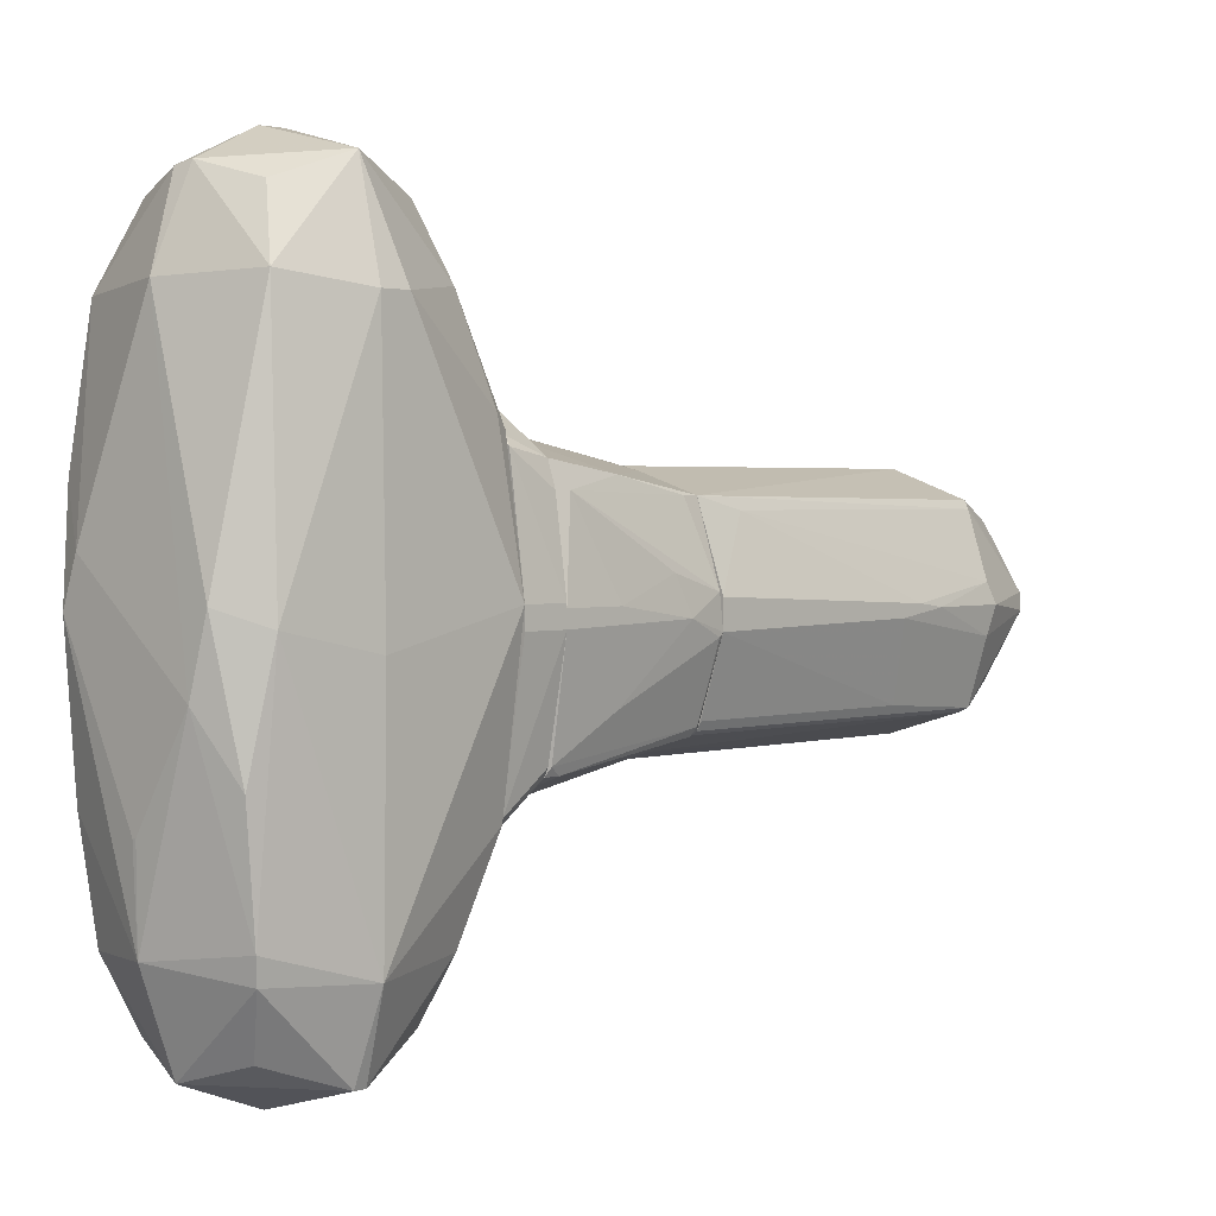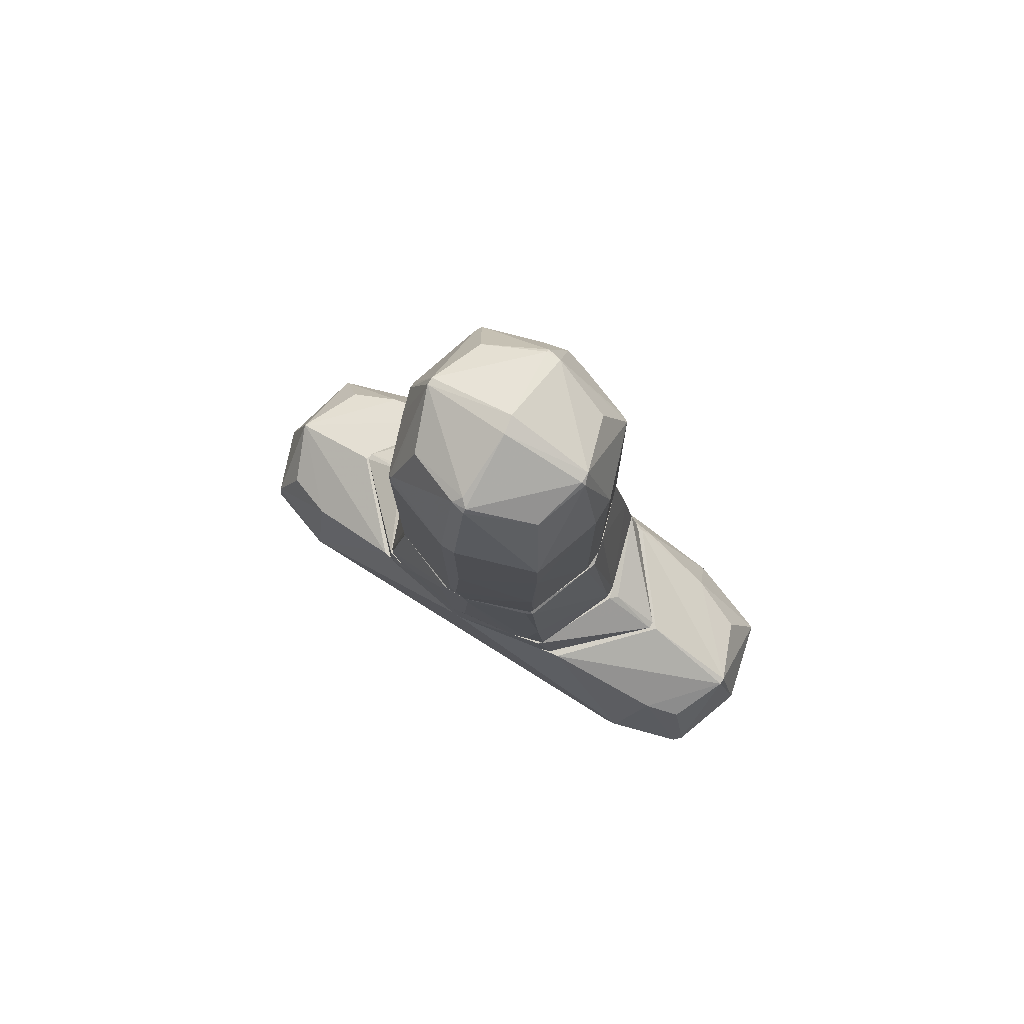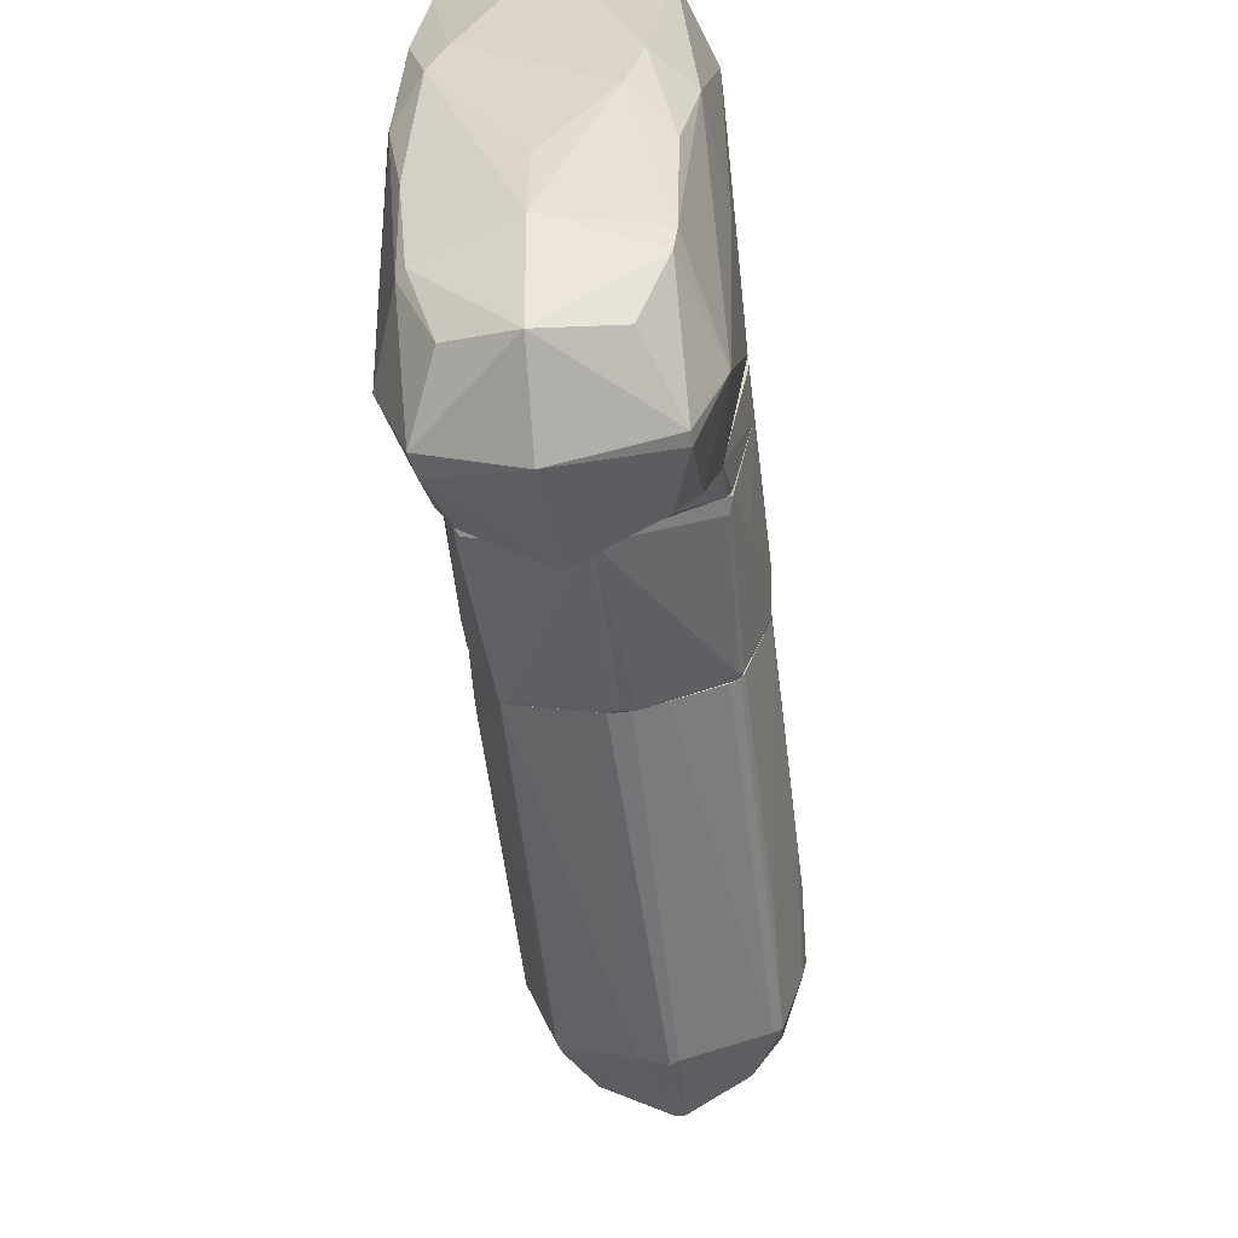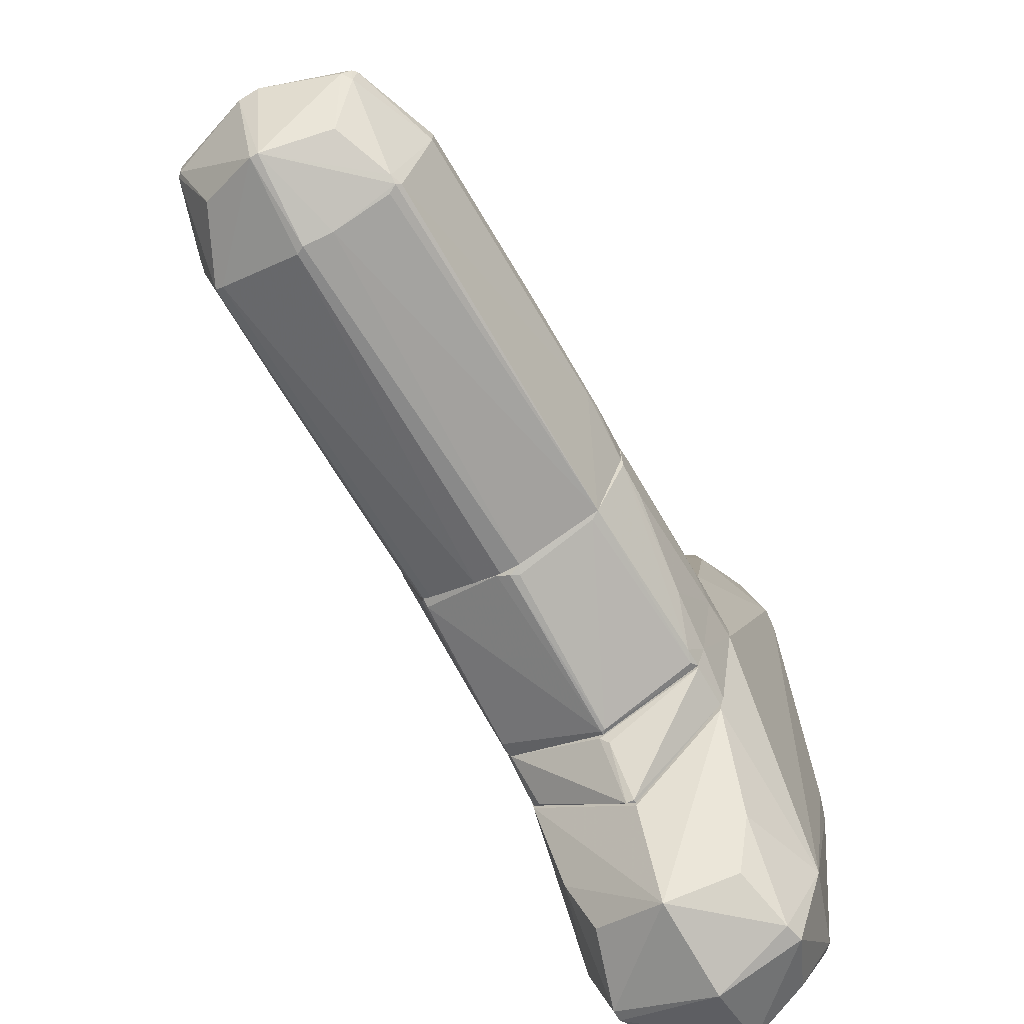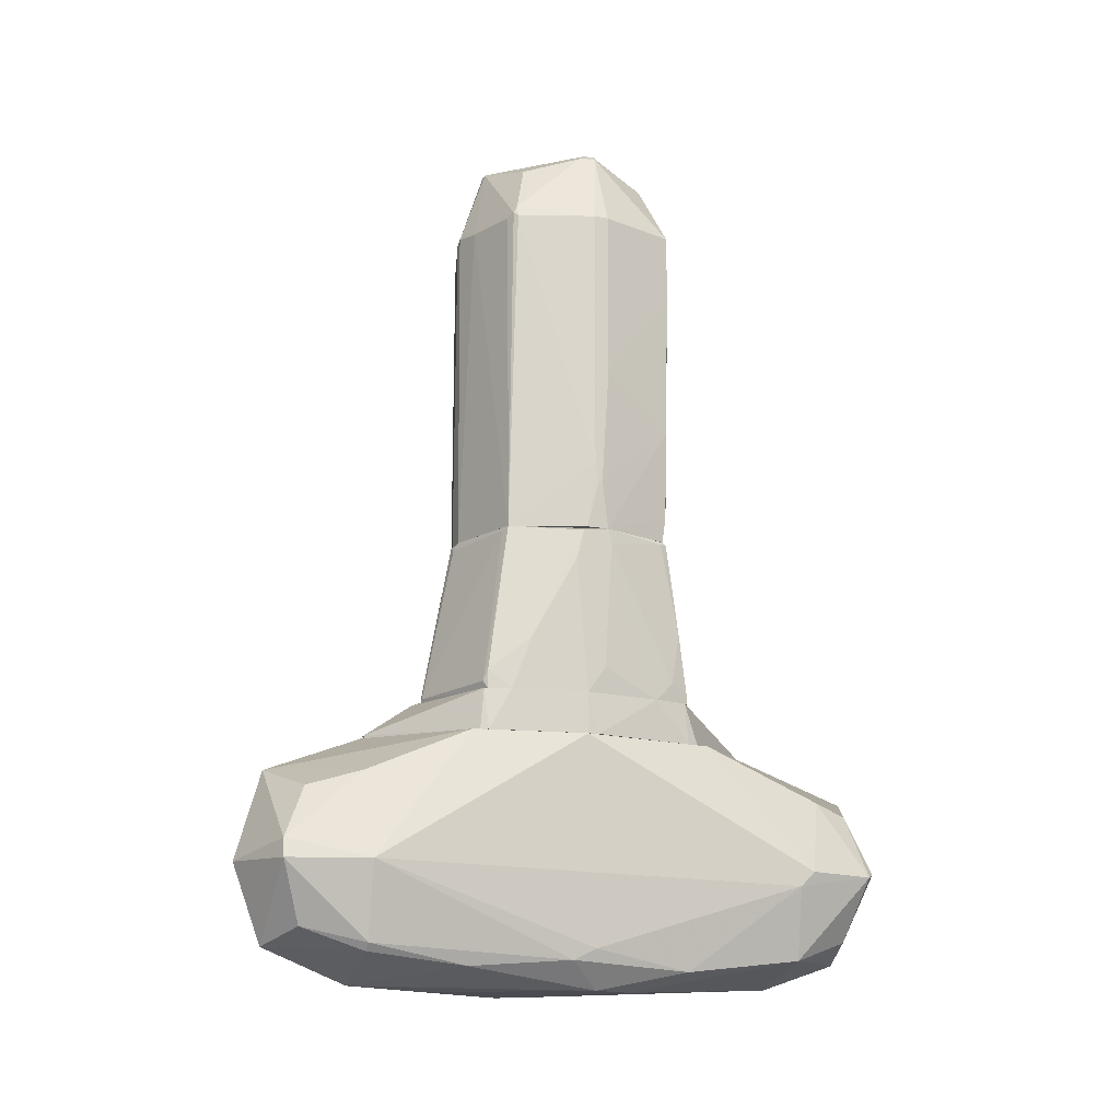
<metadata>
{"format":"obj","ext":"obj","renderer":"f3d","projection":"perspective","resolution":1024,"background":"white","views":[{"elev":2.2,"azim":43.7,"up":"+Z"},{"elev":79.4,"azim":-58.1,"up":"+Y"},{"elev":-56.5,"azim":7.0,"up":"+Z"},{"elev":-63.2,"azim":-150.2,"up":"+Z"},{"elev":-15.5,"azim":-111.3,"up":"+Y"}]}
</metadata>
<code>
o convex_0
v 0.9152 -1.06 1.299
v -0.02556 -3.143 -1.219
v 0.007882 -3.143 -1.219
v -0.05921 -1.295 -2.765
v -1.034 -2.068 2.073
v 0.8142 -2.774 2.106
v 0.9823 -2.068 -2.093
v -1.034 -0.9594 -0.1103
v -0.7985 -2.807 -1.992
v -0.09286 -1.295 2.845
v -0.7985 -2.841 2.006
v 0.8479 -0.9592 -1.253
v 0.7471 -2.841 -2.059
v -1.034 -2.135 -2.026
v 0.7806 -2.068 2.845
v -0.05921 -2.807 -2.731
v -0.02556 -2.807 2.745
v 1.05 -2.135 2.005
v -0.8321 -0.9592 1.132
v 0.7471 -2.001 -2.765
v 1.05 -0.9592 0.1236
v 0.6462 -3.11 0.1573
v -0.6977 -3.143 0.08983
v -0.7648 -2.035 2.812
v -0.7648 -1.967 -2.731
v -0.8658 -0.9592 -1.119
v 0.9486 -2.841 0.02352
v -0.9665 -2.807 -0.009636
v 0.04133 -3.042 2.073
v 0.007882 -0.9592 1.905
v -0.09286 -2.101 -3.001
v -0.05921 -2.135 3.048
v -0.02556 -3.109 -1.959
v -0.05921 -0.9592 -1.892
v 0.5791 -1.464 2.61
v -0.7312 -1.396 2.275
v 1.05 -2.102 -0.144
v 0.5791 -1.43 -2.496
v -0.7985 -1.363 -2.059
v -0.7985 -2.135 -2.731
v 0.5118 -3.143 -0.4128
v 0.8815 -0.9592 1.199
v 1.05 -1.9 2.005
v 0.5118 -2.673 -2.564
v -0.7985 -2.975 -1.119
v 0.1086 -2.774 2.778
v 0.7806 -2.874 -1.857
v -0.5297 -2.639 2.61
v -0.8658 -2.975 0.8968
v 0.7806 -1.296 2.073
v -1.034 -2.202 1.938
v -0.5633 -3.143 0.4599
v -0.5633 -2.673 -2.53
v 0.7471 -1.262 -2.026
v 0.5791 -2.605 2.644
v 0.7471 -2.102 -2.765
v -0.6304 -1.497 -2.53
v -0.9328 -2.908 -0.2109
v -0.02556 -1.295 2.845
v -0.8321 -2.068 2.745
v -0.05921 -1.934 3.048
v -0.7312 -2.874 -1.992
v -0.6304 -1.497 2.61
v 0.8142 -2.975 -0.9167
f 41 47 64
f 5 8 14
f 15 6 18
f 8 5 19
f 7 12 21
f 12 19 21
f 2 3 23
f 14 8 26
f 8 19 26
f 19 12 26
f 18 6 27
f 6 22 27
f 17 11 29
f 22 6 29
f 19 10 30
f 21 19 30
f 4 20 31
f 25 4 31
f 24 17 32
f 3 2 33
f 16 13 33
f 2 23 33
f 12 4 34
f 4 26 34
f 26 12 34
f 19 5 36
f 10 19 36
f 7 21 37
f 21 18 37
f 27 7 37
f 18 27 37
f 20 4 38
f 25 14 39
f 26 4 39
f 14 26 39
f 9 14 40
f 14 25 40
f 31 16 40
f 25 31 40
f 23 3 41
f 22 29 41
f 3 33 41
f 1 21 42
f 21 30 42
f 15 18 43
f 21 1 43
f 18 21 43
f 13 16 44
f 33 23 45
f 29 6 46
f 17 29 46
f 15 32 46
f 32 17 46
f 13 7 47
f 7 27 47
f 33 13 47
f 41 33 47
f 11 17 48
f 17 24 48
f 35 15 50
f 1 42 50
f 15 43 50
f 43 1 50
f 5 14 51
f 14 28 51
f 49 11 51
f 28 49 51
f 29 11 52
f 23 41 52
f 41 29 52
f 11 49 52
f 49 23 52
f 9 40 53
f 40 16 53
f 4 12 54
f 12 7 54
f 7 20 54
f 38 4 54
f 20 38 54
f 6 15 55
f 46 6 55
f 15 46 55
f 7 13 56
f 20 7 56
f 31 20 56
f 16 31 56
f 13 44 56
f 44 16 56
f 4 25 57
f 39 4 57
f 25 39 57
f 14 9 58
f 28 14 58
f 9 45 58
f 45 23 58
f 23 49 58
f 49 28 58
f 30 10 59
f 15 35 59
f 42 30 59
f 35 50 59
f 50 42 59
f 36 5 60
f 11 48 60
f 48 24 60
f 5 51 60
f 51 11 60
f 10 24 61
f 32 15 61
f 24 32 61
f 59 10 61
f 15 59 61
f 16 33 62
f 45 9 62
f 33 45 62
f 9 53 62
f 53 16 62
f 24 10 63
f 10 36 63
f 36 60 63
f 60 24 63
f 27 22 64
f 22 41 64
f 47 27 64
o convex_1
v -1.034 -0.9592 -0.01008
v 1.05 -0.5896 0.1241
v 1.05 -0.9592 0.1241
v 0.00788 -0.9256 -1.858
v -0.8658 -0.5896 0.897
v 0.04133 -0.9592 1.838
v -0.8658 -0.5896 -1.018
v 0.8479 -0.5896 -0.9841
v 0.8815 -0.5896 1.031
v 0.8479 -0.9592 -1.219
v -0.8658 -0.9592 -1.052
v 0.915 -0.9592 1.099
v -0.8319 -0.9592 1.031
v -0.02557 -0.5896 1.3
v 0.04133 -0.5896 -1.354
v -1.034 -0.5896 -0.1107
v -0.05942 -0.9592 -1.858
v -0.02557 -0.9256 1.838
v 1.05 -0.5896 -0.04337
v -0.8992 -0.9592 -0.9845
v 1.05 -0.9592 -0.04337
v -0.02557 -0.6232 -1.421
v 0.7806 -0.9256 -1.287
v 0.04133 -0.9256 1.838
v -0.05942 -0.9256 -1.858
v 0.9486 -0.5896 0.8297
v 0.04133 -0.6232 1.367
v -0.9329 -0.5896 0.5941
v -0.9329 -0.5896 -0.7829
v -0.8658 -0.9592 0.9303
v 0.8815 -0.5896 -0.9168
v 0.8479 -0.9256 1.165
v -1.034 -0.9592 -0.1107
f 93 84 97
f 65 67 70
f 69 66 71
f 71 66 72
f 66 69 73
f 67 65 74
f 74 65 75
f 67 66 76
f 70 67 76
f 65 70 77
f 73 69 78
f 72 68 79
f 71 72 79
f 69 71 80
f 68 74 81
f 74 75 81
f 69 77 82
f 77 70 82
f 78 69 82
f 66 67 83
f 72 66 83
f 71 75 84
f 75 65 84
f 67 74 85
f 83 67 85
f 74 83 85
f 79 68 86
f 71 79 86
f 68 72 87
f 74 68 87
f 72 74 87
f 82 70 88
f 75 71 89
f 68 81 89
f 81 75 89
f 86 68 89
f 71 86 89
f 66 73 90
f 76 66 90
f 73 76 90
f 73 78 91
f 78 82 91
f 88 73 91
f 82 88 91
f 80 65 92
f 69 80 92
f 80 71 93
f 71 84 93
f 65 77 94
f 77 69 94
f 92 65 94
f 69 92 94
f 74 72 95
f 72 83 95
f 83 74 95
f 70 76 96
f 76 73 96
f 88 70 96
f 73 88 96
f 65 80 97
f 84 65 97
f 80 93 97
o convex_2
v -1.034 -0.3542 0.0567
v 1.05 -0.08544 0.09063
v 1.05 -0.5896 0.09063
v 0.007872 -0.5896 -1.321
v -0.7985 0.9226 -0.7826
v -0.02557 0.8888 1.032
v 0.7806 0.9226 -0.7826
v -0.02557 -0.5896 1.267
v 0.7806 0.9226 0.7962
v -0.7985 0.9226 0.7289
v -0.8658 -0.5896 -0.9843
v 0.8813 -0.5896 1.032
v 0.8479 -0.5896 -0.9845
v -0.8321 -0.5896 0.9305
v -1.034 0.9226 0.09038
v 0.007872 0.8888 -1.051
v 1.016 0.9226 -0.1107
v 1.016 0.8888 0.1578
v -1.034 0.6199 -0.2115
v -1.034 -0.5896 -0.1105
v 0.07497 -0.4886 1.267
v -0.7985 0.8888 0.7626
v 0.7806 0.8552 -0.8161
v 0.9486 -0.455 0.8299
v -0.8992 -0.4214 0.7626
v 0.9486 -0.01824 -0.581
v -0.8658 -0.4214 -0.9843
v -0.02557 -0.5558 -1.321
v -0.02557 -0.4886 1.267
v 1.05 -0.5896 -0.04335
v -0.9329 -0.5896 -0.7826
v 0.8479 -0.455 -0.9845
v 0.243 0.9226 0.9642
v 0.8479 0.08256 0.9307
v -0.8321 0.04896 0.8634
v 1.05 0.5864 -0.01017
v -0.09287 0.9226 -1.018
v -1.034 0.8888 -0.1442
v 0.8142 0.8888 -0.749
v -0.9329 -0.5896 0.5944
v 0.007872 -0.5558 -1.321
v -0.1263 0.9226 0.9979
v -0.05922 0.8552 -1.051
v 0.8813 -0.5558 -0.9171
v -1.034 0.788 0.1241
v -0.7312 0.8888 -0.8163
v -0.8321 -0.5222 -1.018
v 1.016 0.452 0.2922
v 0.1086 0.9226 -1.018
v 0.8142 0.7544 0.7962
v -0.8321 0.8888 0.6952
v 1.016 0.8888 -0.1444
v -0.9665 -0.119 -0.6147
v -0.8321 -0.4886 0.9305
f 126 132 151
f 101 100 105
f 104 102 106
f 106 102 107
f 101 105 108
f 105 100 109
f 100 101 110
f 108 105 111
f 107 102 112
f 104 106 114
f 114 106 115
f 98 112 116
f 108 111 117
f 98 116 117
f 105 109 118
f 100 99 121
f 109 100 121
f 101 108 125
f 111 105 126
f 118 103 126
f 105 118 126
f 99 100 127
f 100 110 127
f 108 117 128
f 124 108 128
f 110 101 129
f 106 107 130
f 103 118 130
f 130 118 131
f 118 109 131
f 109 121 131
f 106 130 131
f 126 119 132
f 114 115 133
f 99 127 133
f 127 123 133
f 102 104 134
f 112 102 135
f 116 112 135
f 102 124 135
f 104 114 136
f 120 104 136
f 129 120 136
f 98 117 137
f 117 111 137
f 111 122 137
f 101 125 138
f 125 113 138
f 129 101 138
f 120 129 138
f 107 119 139
f 126 103 139
f 119 126 139
f 103 130 139
f 130 107 139
f 113 125 140
f 134 113 140
f 127 110 141
f 123 127 141
f 110 129 141
f 136 123 141
f 129 136 141
f 112 98 142
f 98 137 142
f 137 122 142
f 102 134 143
f 140 125 143
f 134 140 143
f 124 102 144
f 108 124 144
f 125 108 144
f 102 143 144
f 143 125 144
f 121 99 145
f 115 121 145
f 133 115 145
f 99 133 145
f 104 120 146
f 134 104 146
f 113 134 146
f 138 113 146
f 120 138 146
f 115 106 147
f 121 115 147
f 106 131 147
f 131 121 147
f 107 112 148
f 119 107 148
f 132 119 148
f 122 132 148
f 112 142 148
f 142 122 148
f 114 133 149
f 133 123 149
f 136 114 149
f 123 136 149
f 117 116 150
f 128 117 150
f 124 128 150
f 116 135 150
f 135 124 150
f 122 111 151
f 111 126 151
f 132 122 151
o convex_3
v 0.9823 4.014 -0.01008
v -1.067 1.36 -0.01008
v -1.067 1.36 0.02347
v 1.016 0.9229 0.1241
v 0.075 0.9229 -1.018
v -0.7984 4.047 -0.7156
v -0.1936 3.946 0.998
v 0.1086 0.9229 0.998
v 0.7806 3.947 -0.7827
v -0.7984 4.686 0.05682
v 0.7135 3.98 0.7628
v -0.7984 0.9229 0.729
v -0.7984 0.9229 -0.7827
v 0.04135 4.921 -0.01008
v -0.8321 3.946 0.7961
v -0.02574 3.98 -1.018
v 0.7806 0.9229 -0.7827
v 0.7806 0.9229 0.7963
v -1.067 3.946 -0.04344
v 0.007703 4.686 0.7628
v -0.05919 4.686 -0.7829
v 0.7135 4.686 -0.07699
v 1.016 0.9229 -0.1107
v 0.04135 3.98 0.998
v -0.1265 1.058 0.998
v -1.034 0.9229 -0.1107
v 1.016 3.308 -0.01008
v -0.09283 0.9229 -1.018
v 0.7135 4.686 0.05702
v -0.5633 4.517 0.6284
v -0.7984 3.98 -0.7492
v -1.067 3.946 0.09057
v -0.8321 1.965 0.7628
v 0.5118 4.517 -0.6148
v -0.5967 4.517 -0.581
v 0.7135 3.947 -0.8165
v 0.5455 4.45 0.5946
v -0.1265 4.921 0.02347
v -0.2609 3.946 -0.9509
v -0.09283 4.652 0.7963
v 0.9486 3.947 0.1579
v -0.8321 3.946 -0.7156
v 0.04135 3.946 -1.018
v -0.7984 4.652 -0.07718
v 0.007703 4.686 -0.7829
v 0.9486 3.947 -0.2451
v -1.067 2.435 0.09057
v -1.067 1.528 -0.04344
v 0.3101 0.9229 -0.9509
v -0.8321 3.308 0.7961
v 0.8142 3.006 -0.7156
v -1.034 0.9229 0.09057
v -0.7984 1.158 0.7628
v 0.8142 1.326 0.6955
v -0.8321 4.652 0.05682
v 1.016 2.871 -0.07699
v 0.7472 3.98 0.6955
v -0.09283 4.686 0.7628
v 0.7472 4.652 -0.07699
v -0.7313 4.719 -0.01008
v 0.8142 0.9229 -0.7156
v 0.7135 0.9229 -0.8165
v -0.7313 3.946 -0.7827
v 1.016 3.073 0.02327
f 192 205 215
f 156 155 159
f 156 159 163
f 156 163 164
f 155 156 168
f 159 155 169
f 153 154 170
f 155 168 174
f 158 159 175
f 159 169 175
f 169 162 175
f 162 171 175
f 159 158 176
f 163 159 176
f 154 153 177
f 164 163 177
f 155 174 178
f 156 164 179
f 167 156 179
f 165 171 180
f 173 165 180
f 157 172 182
f 170 154 183
f 172 157 186
f 160 168 187
f 171 162 188
f 162 180 188
f 180 171 188
f 171 165 189
f 165 172 189
f 172 167 190
f 179 164 190
f 167 179 190
f 182 172 190
f 166 158 191
f 158 175 191
f 175 171 191
f 181 166 191
f 178 152 192
f 152 180 192
f 170 157 193
f 182 164 193
f 157 182 193
f 156 167 194
f 157 170 195
f 186 157 195
f 172 165 196
f 167 172 196
f 165 173 196
f 185 160 196
f 173 185 196
f 160 187 196
f 194 167 196
f 187 194 196
f 152 178 197
f 183 154 198
f 166 183 198
f 154 184 198
f 153 170 199
f 177 153 199
f 164 177 199
f 170 193 199
f 193 164 199
f 168 156 200
f 156 194 200
f 194 187 200
f 158 166 201
f 176 158 201
f 166 198 201
f 198 184 201
f 168 160 202
f 154 177 203
f 177 163 203
f 184 154 203
f 184 203 204
f 163 176 204
f 176 201 204
f 201 184 204
f 203 163 204
f 169 155 205
f 181 161 206
f 166 181 206
f 183 166 206
f 170 183 206
f 195 170 206
f 161 195 206
f 178 174 207
f 160 197 207
f 197 178 207
f 202 160 207
f 174 202 207
f 162 169 208
f 180 162 208
f 192 180 208
f 169 205 208
f 205 192 208
f 161 181 209
f 171 189 209
f 189 161 209
f 191 171 209
f 181 191 209
f 180 152 210
f 173 180 210
f 160 185 210
f 185 173 210
f 152 197 210
f 197 160 210
f 172 186 211
f 161 189 211
f 189 172 211
f 195 161 211
f 186 195 211
f 174 168 212
f 168 202 212
f 202 174 212
f 187 168 213
f 168 200 213
f 200 187 213
f 164 182 214
f 190 164 214
f 182 190 214
f 155 178 215
f 178 192 215
f 205 155 215

</code>
